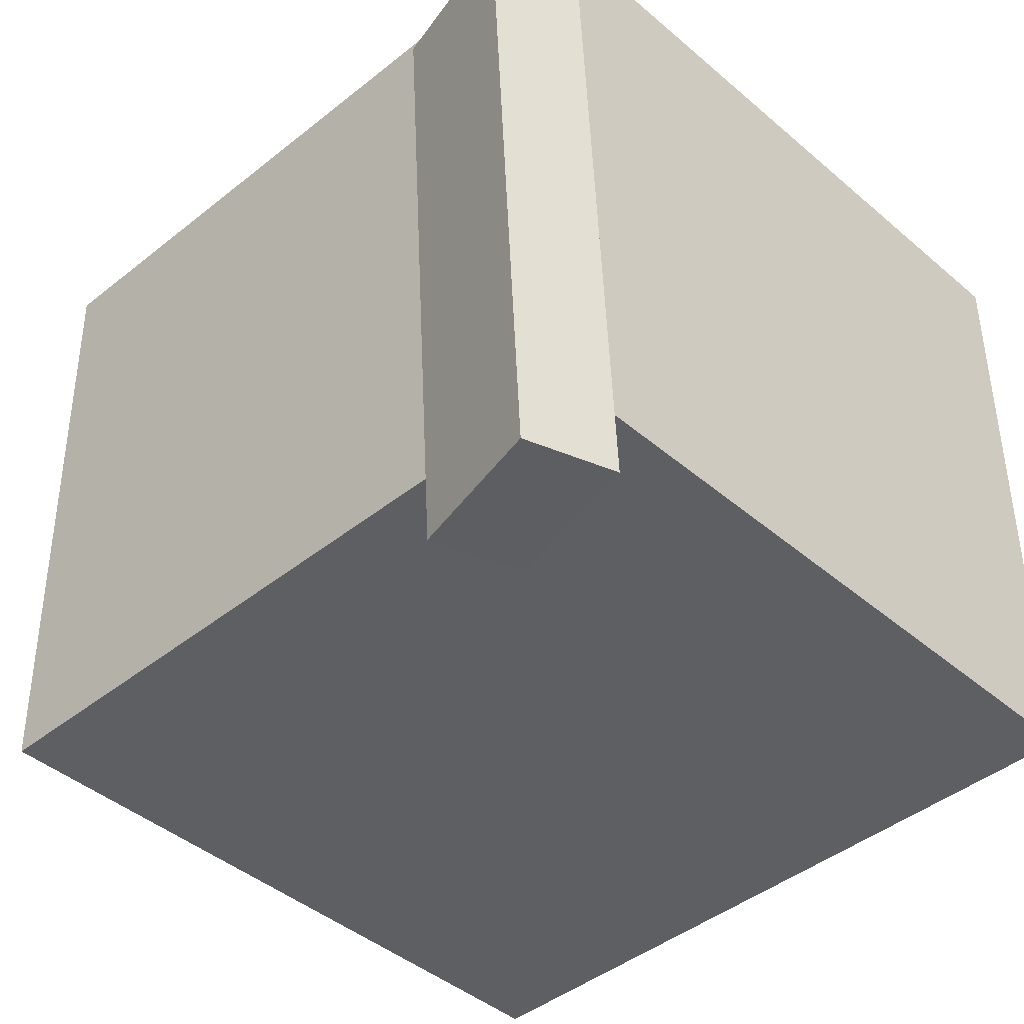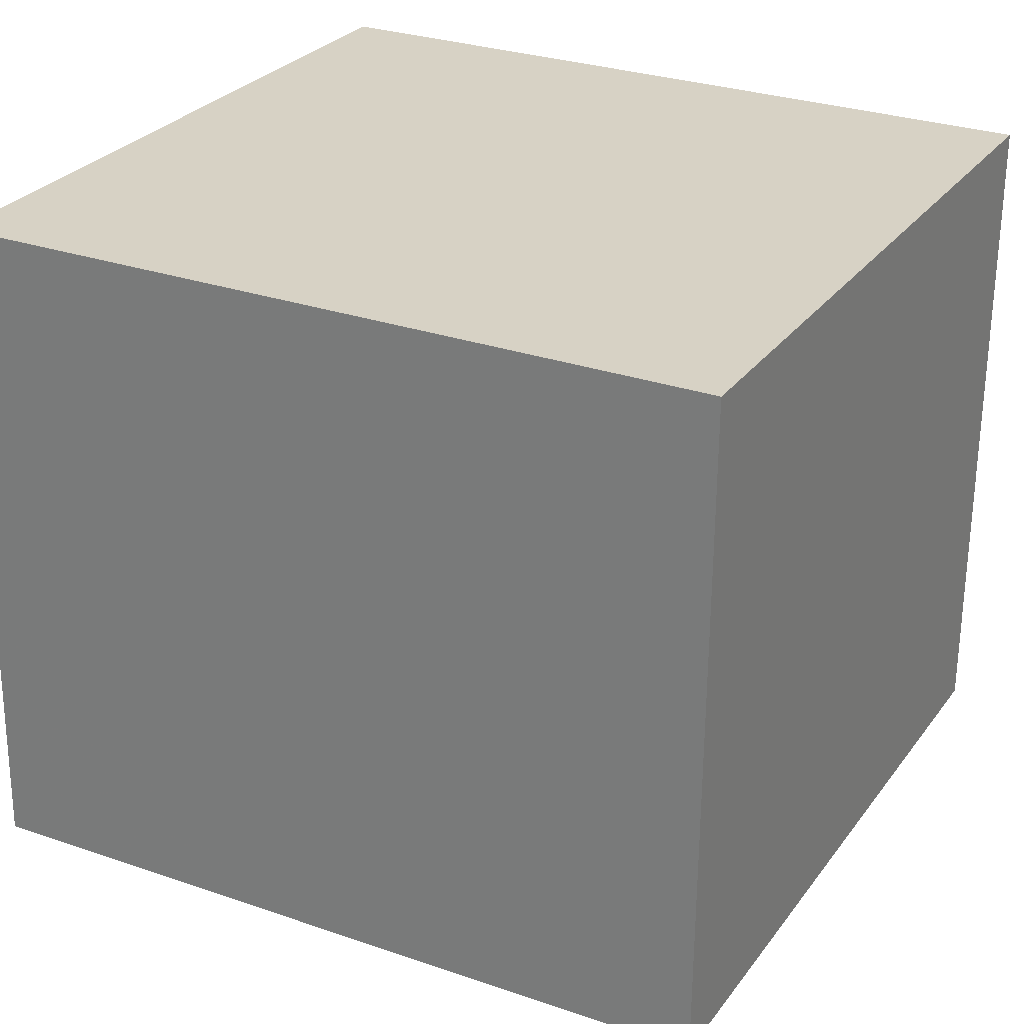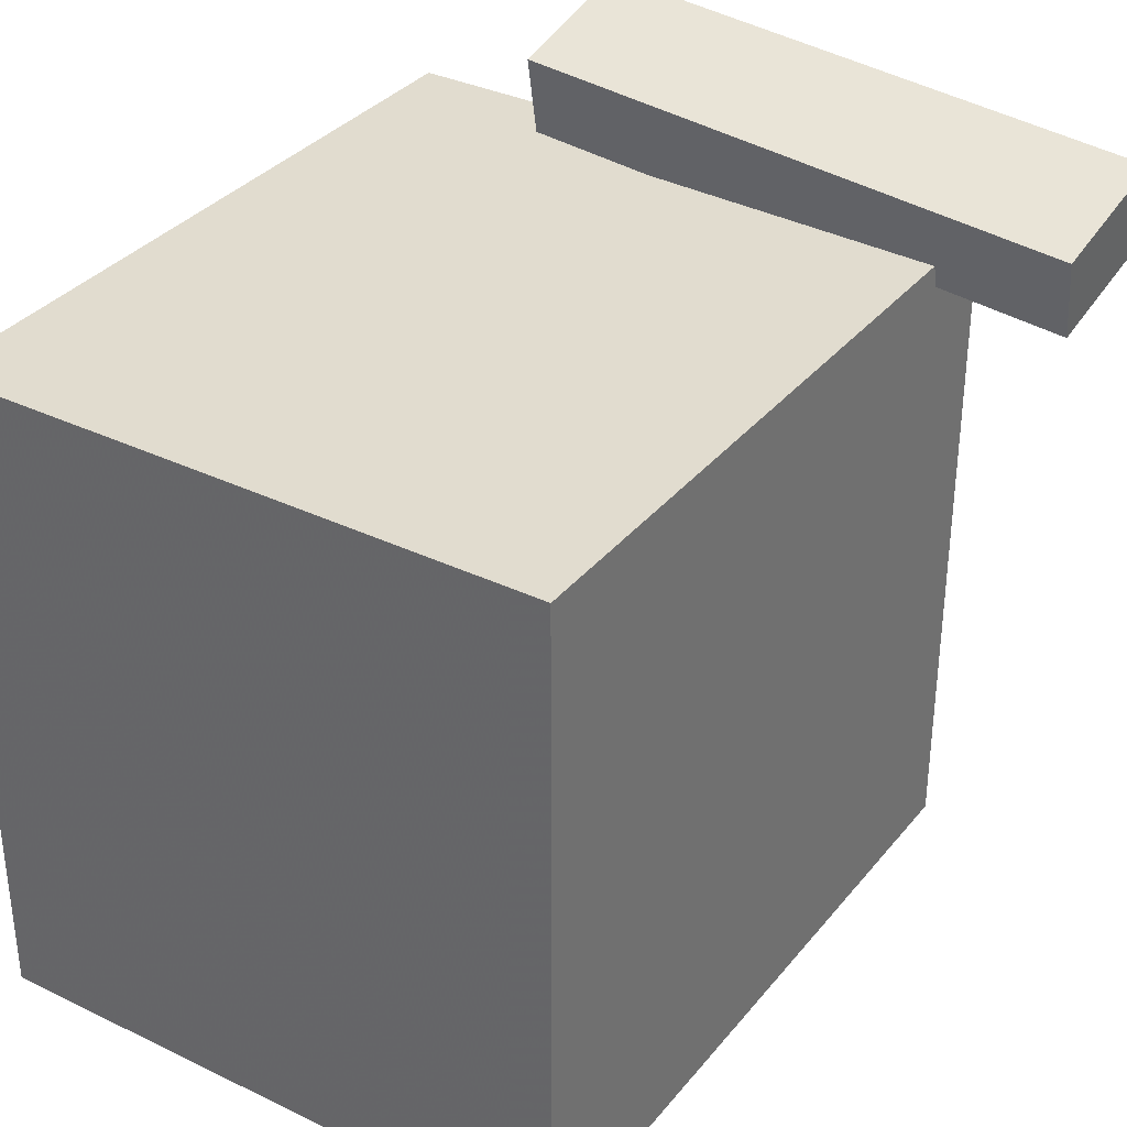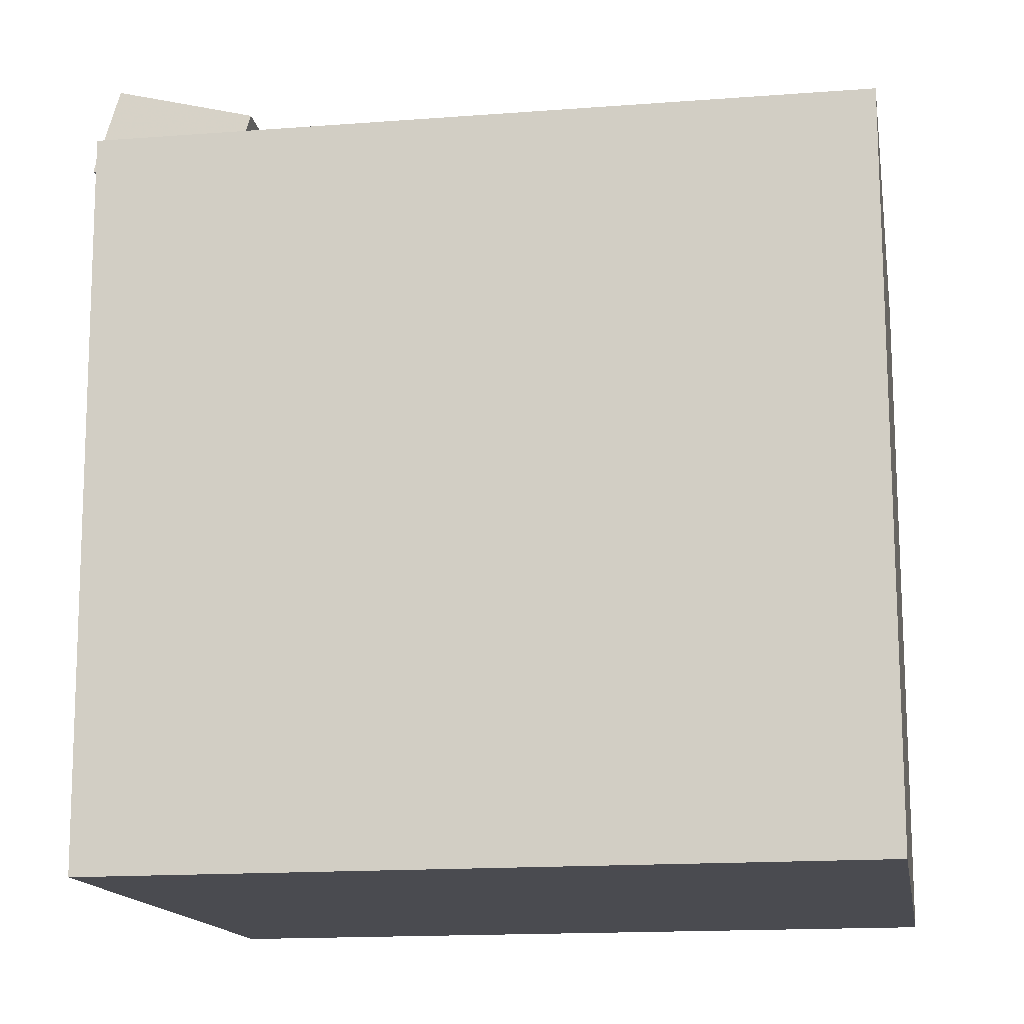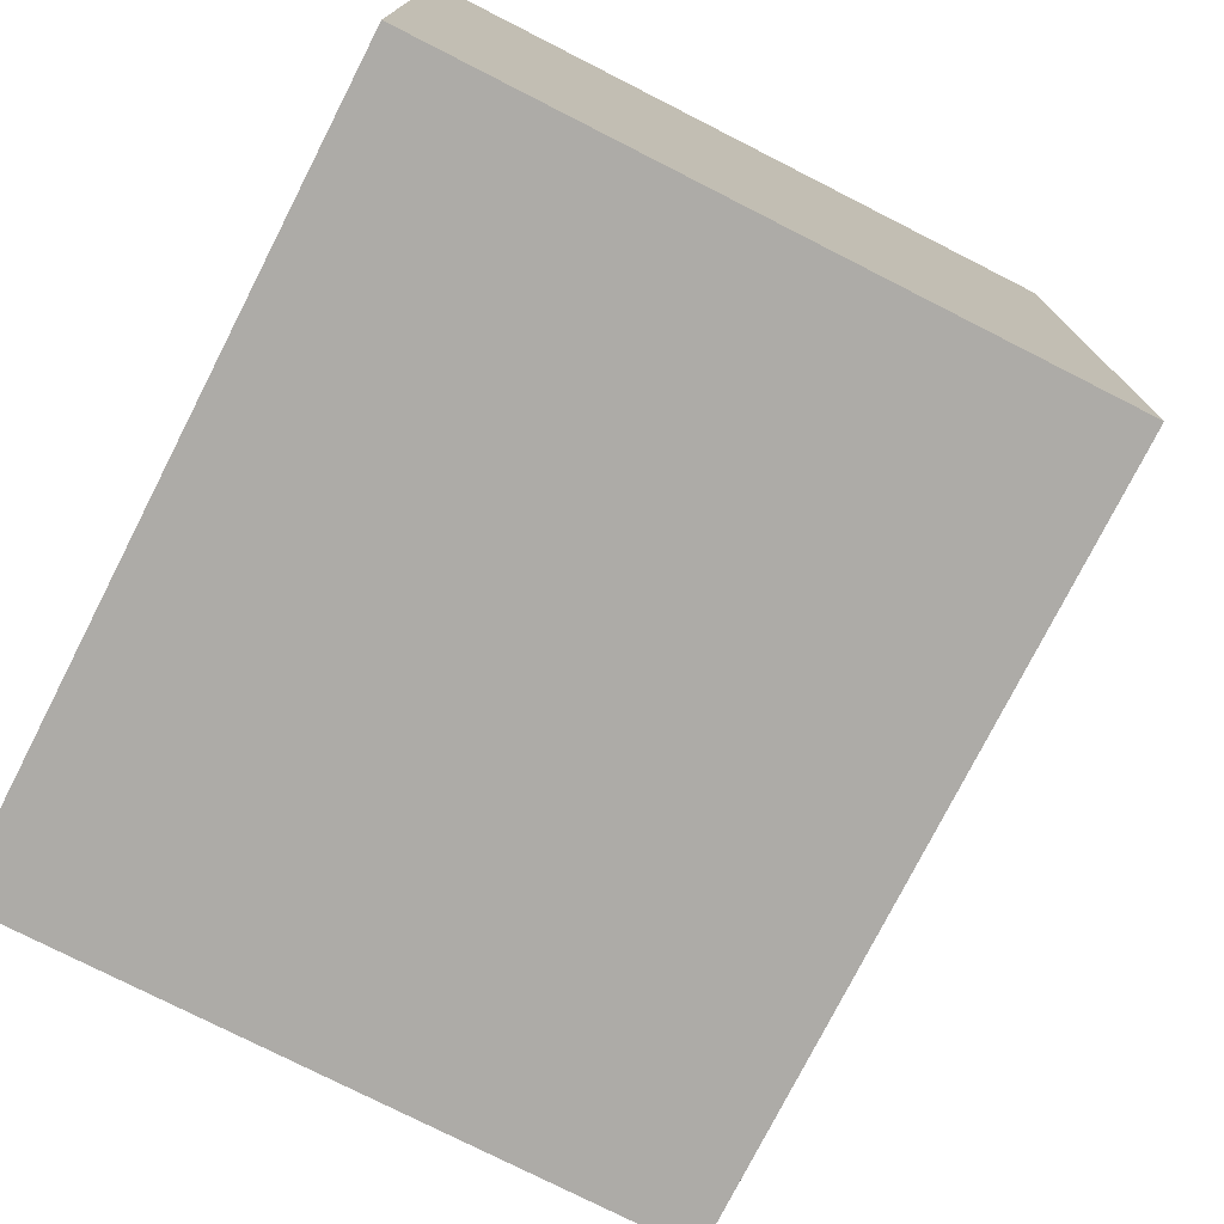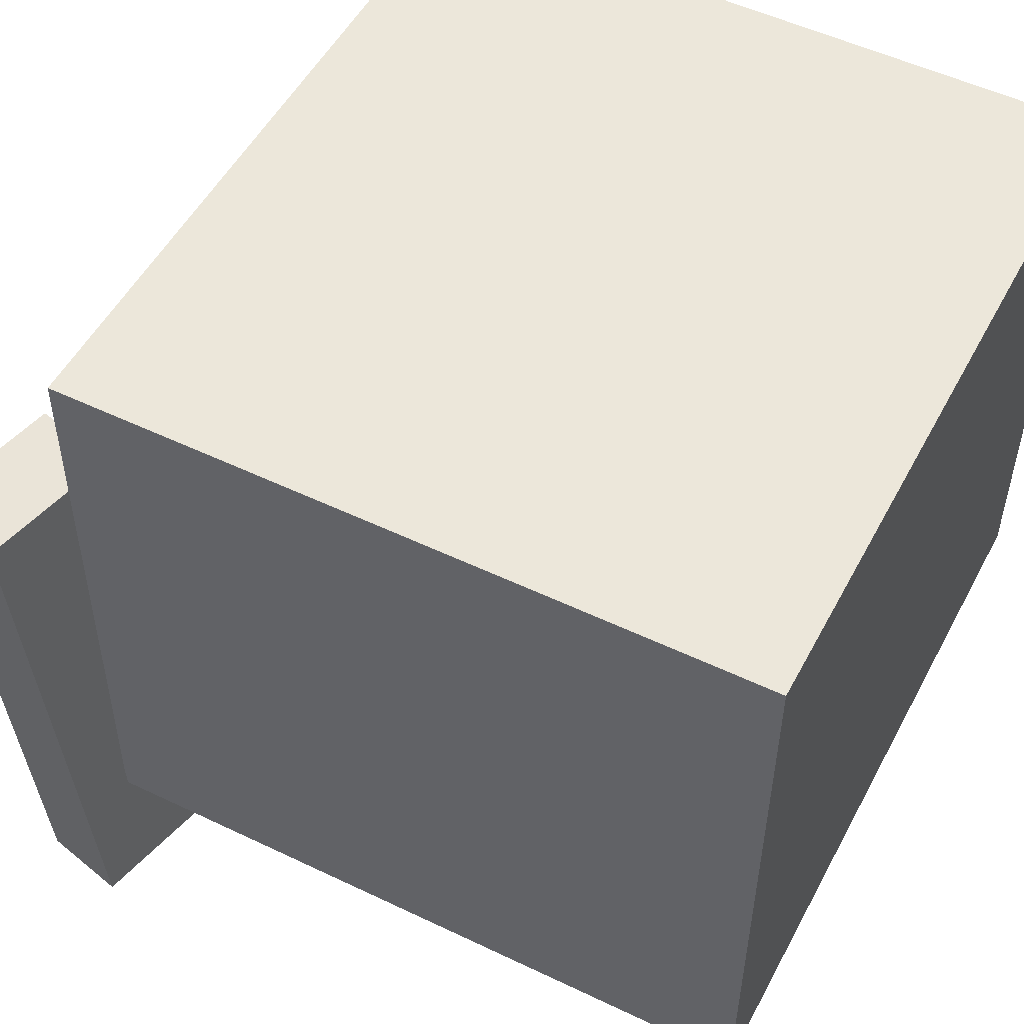
<metadata>
{"format":"obj","ext":"obj","renderer":"f3d","projection":"perspective","resolution":1024,"background":"white","views":[{"elev":-41.6,"azim":-135.9,"up":"+Z"},{"elev":26.9,"azim":28.0,"up":"+Z"},{"elev":34.4,"azim":123.6,"up":"+Y"},{"elev":-14.4,"azim":9.8,"up":"+Y"},{"elev":-76.3,"azim":63.6,"up":"+Y"},{"elev":52.2,"azim":-62.5,"up":"+Z"}]}
</metadata>
<code>
v 0.3026 0.2714 0.2712
v 0.2975 0.2719 -0.2345
v -0.2842 0.2696 0.2772
v -0.2894 0.27 -0.2285
v 0.3044 -0.2865 0.2707
v 0.2992 -0.2861 -0.235
v -0.2825 -0.2884 0.2767
v -0.2877 -0.2879 -0.229
f 1.0 7.0 5.0
f 1.0 3.0 7.0
f 1.0 4.0 3.0
f 1.0 2.0 4.0
f 3.0 8.0 7.0
f 3.0 4.0 8.0
f 5.0 7.0 8.0
f 5.0 8.0 6.0
f 1.0 5.0 6.0
f 1.0 6.0 2.0
f 2.0 6.0 8.0
f 2.0 8.0 4.0
v -0.2266 0.2781 0.1302
v -0.2194 0.2421 -0.3364
v -0.2075 0.3485 0.125
v -0.2003 0.3125 -0.3415
v -0.3401 0.3086 0.126
v -0.3329 0.2726 -0.3405
v -0.3211 0.379 0.1209
v -0.3139 0.343 -0.3456
f 9.0 15.0 13.0
f 9.0 11.0 15.0
f 9.0 12.0 11.0
f 9.0 10.0 12.0
f 11.0 16.0 15.0
f 11.0 12.0 16.0
f 13.0 15.0 16.0
f 13.0 16.0 14.0
f 9.0 13.0 14.0
f 9.0 14.0 10.0
f 10.0 14.0 16.0
f 10.0 16.0 12.0

</code>
